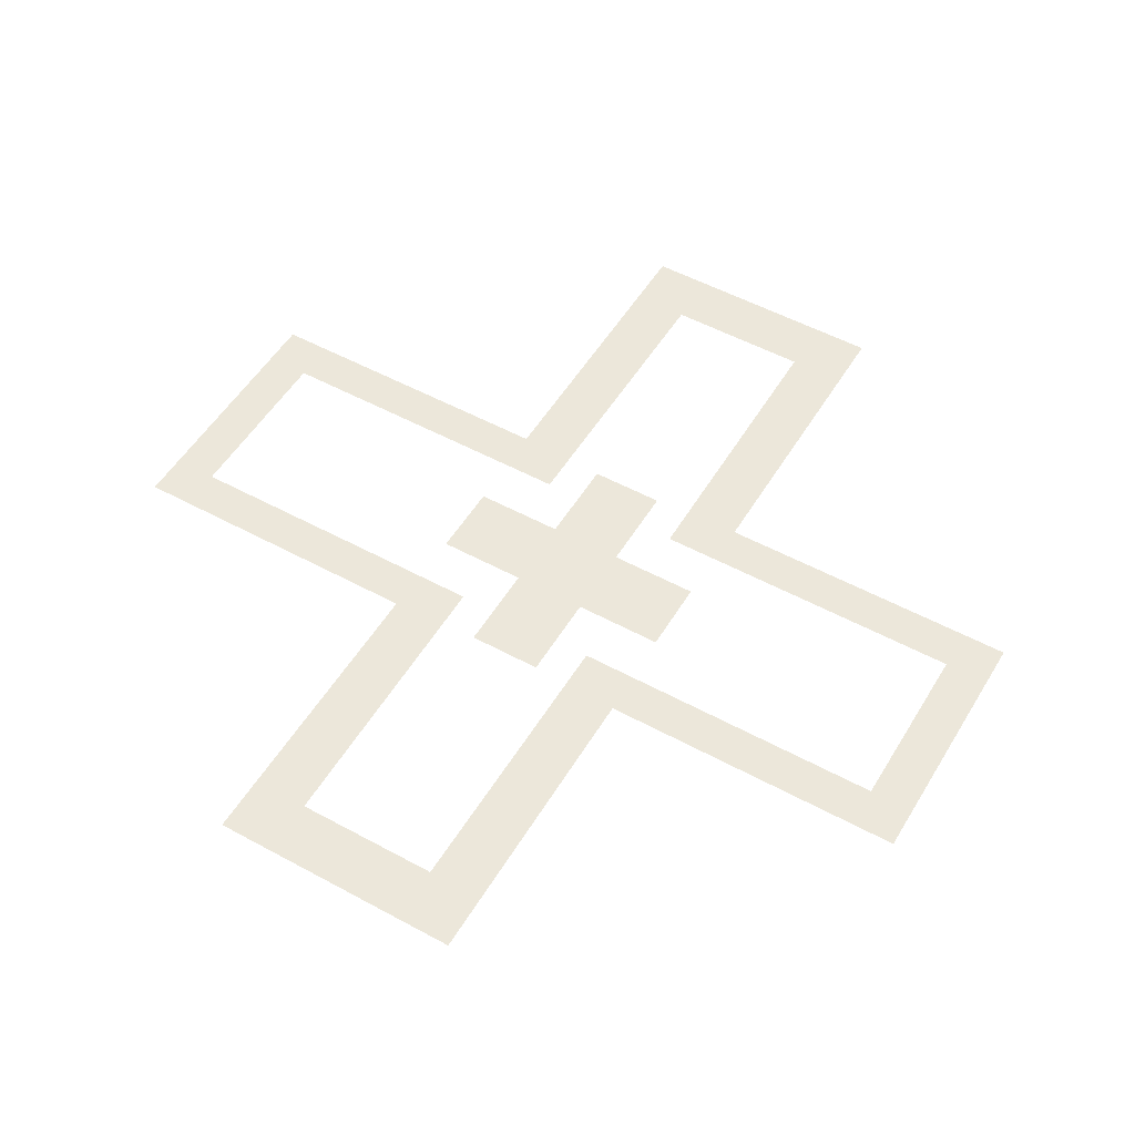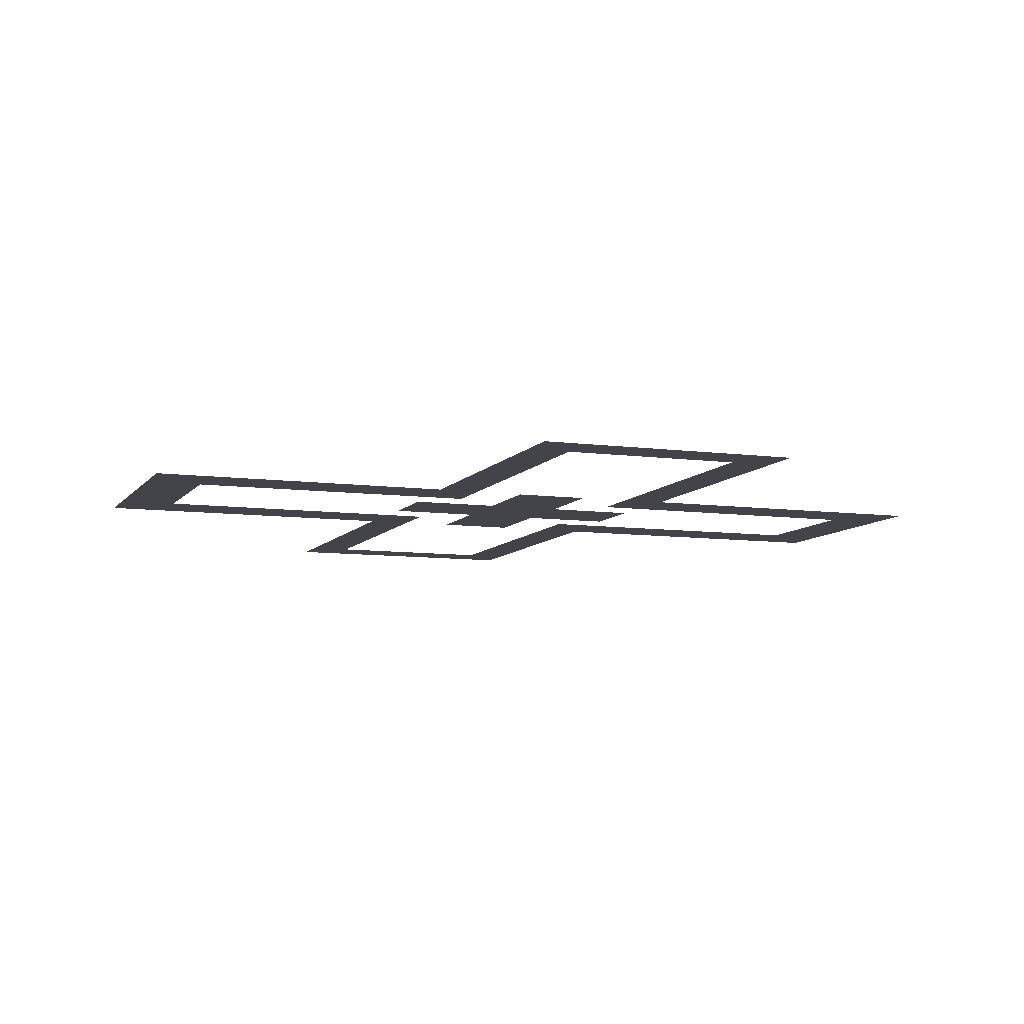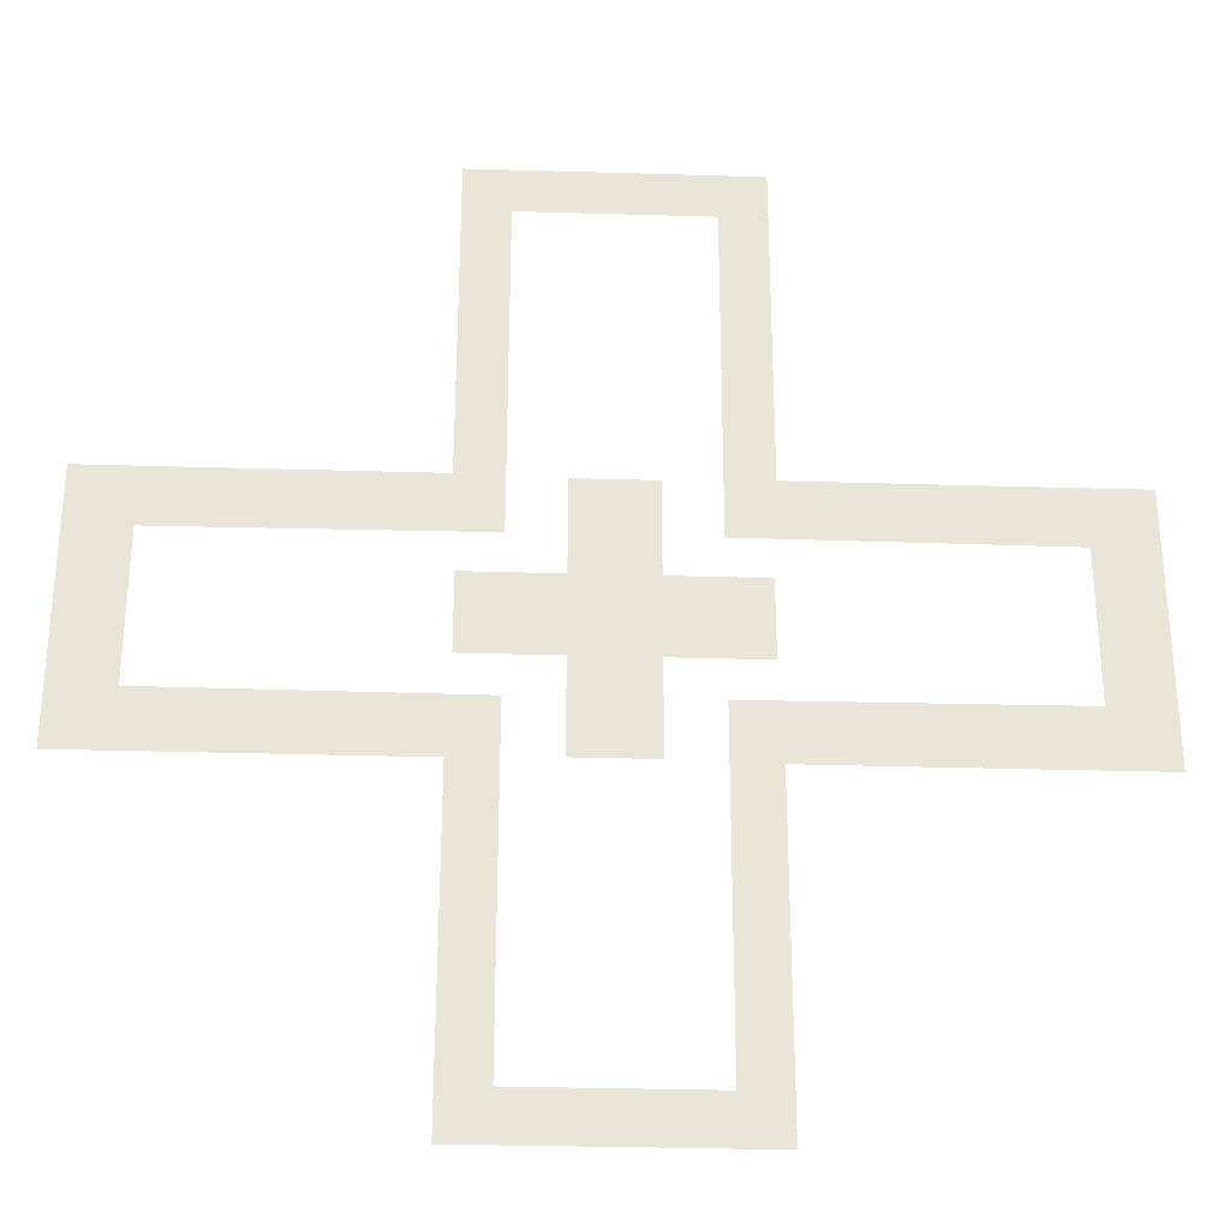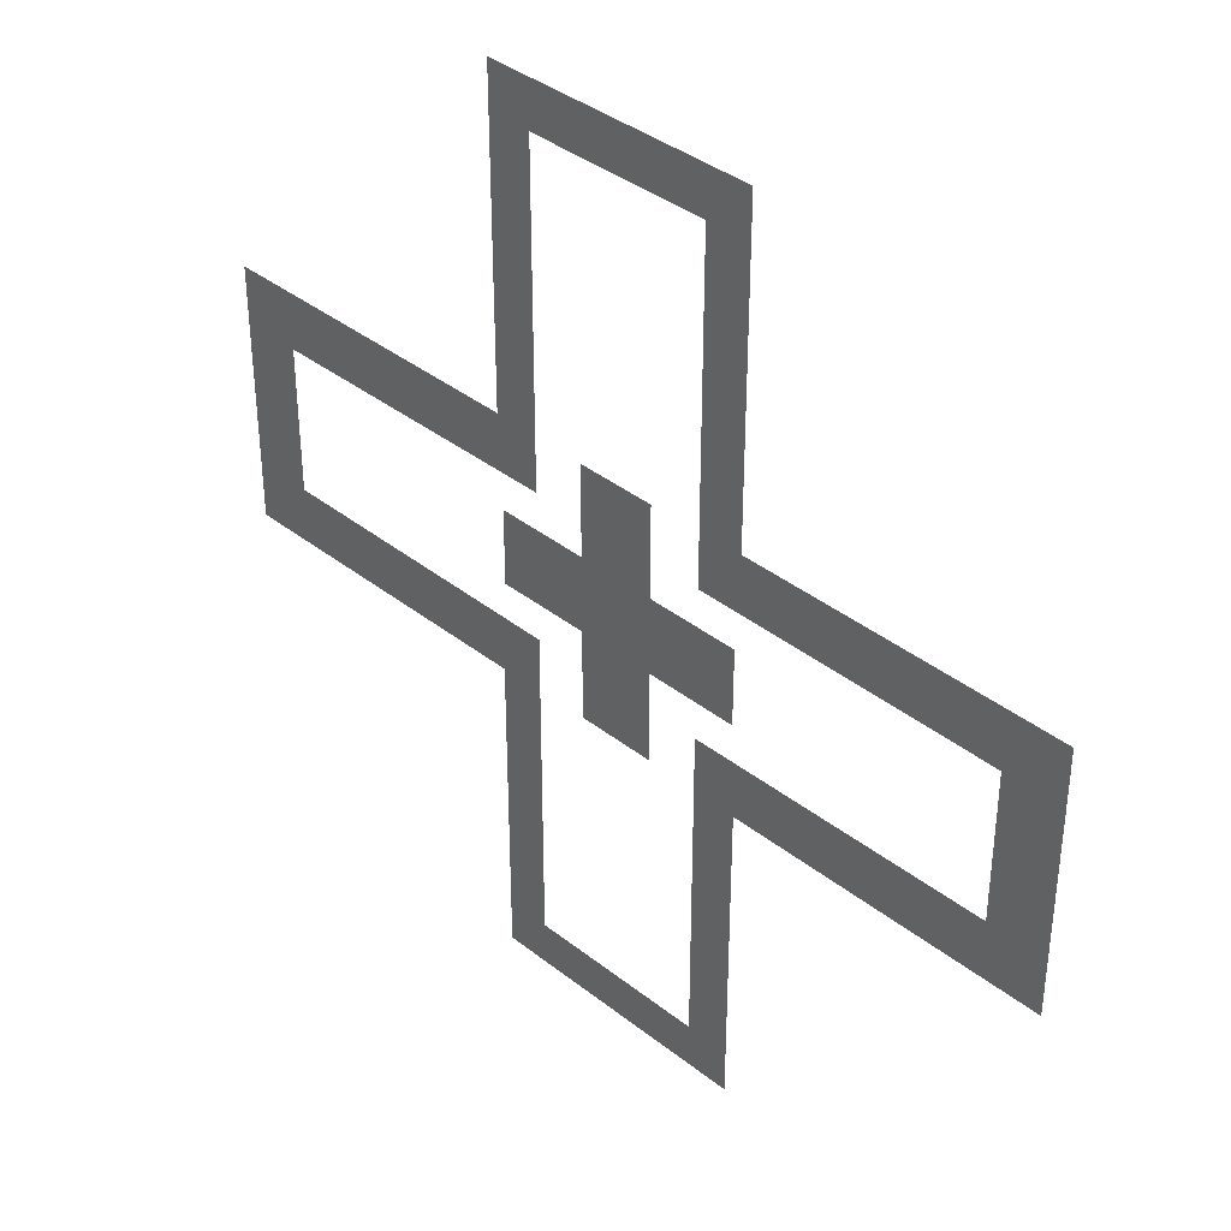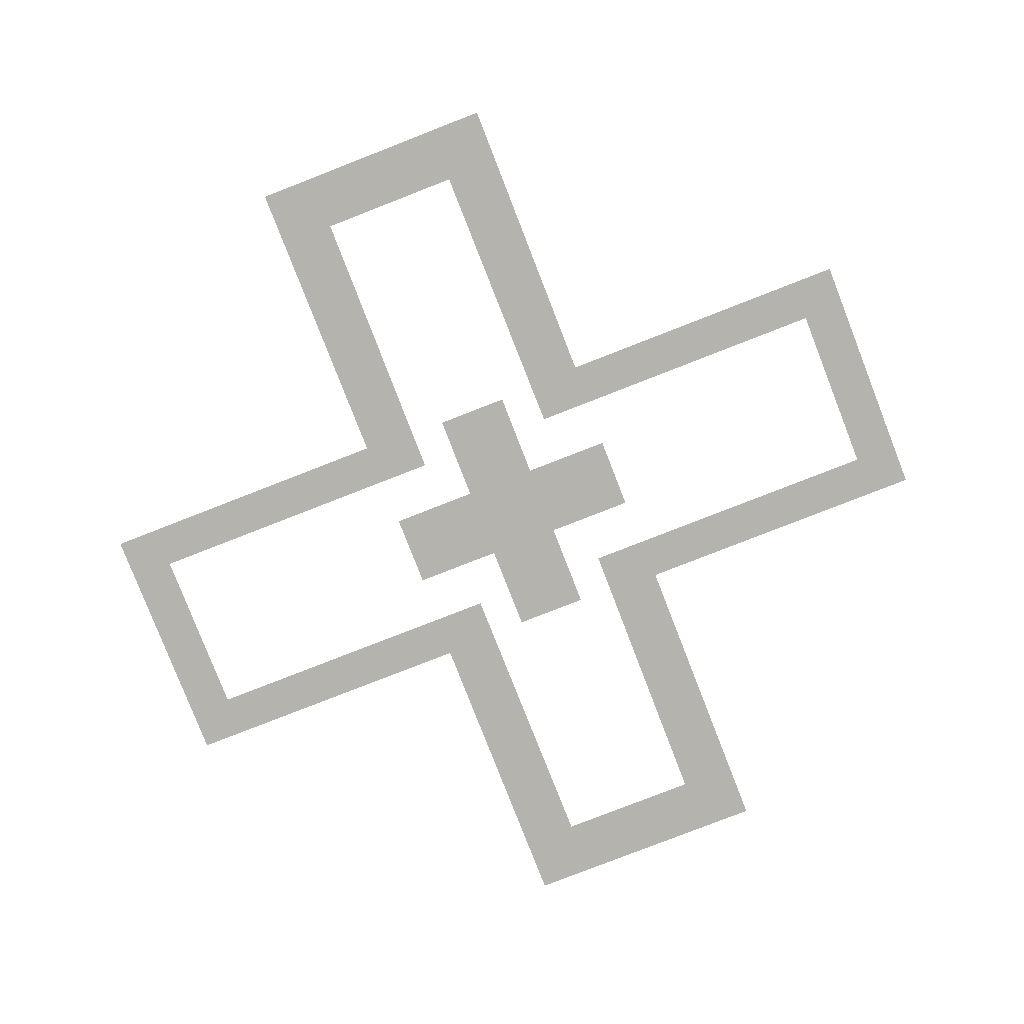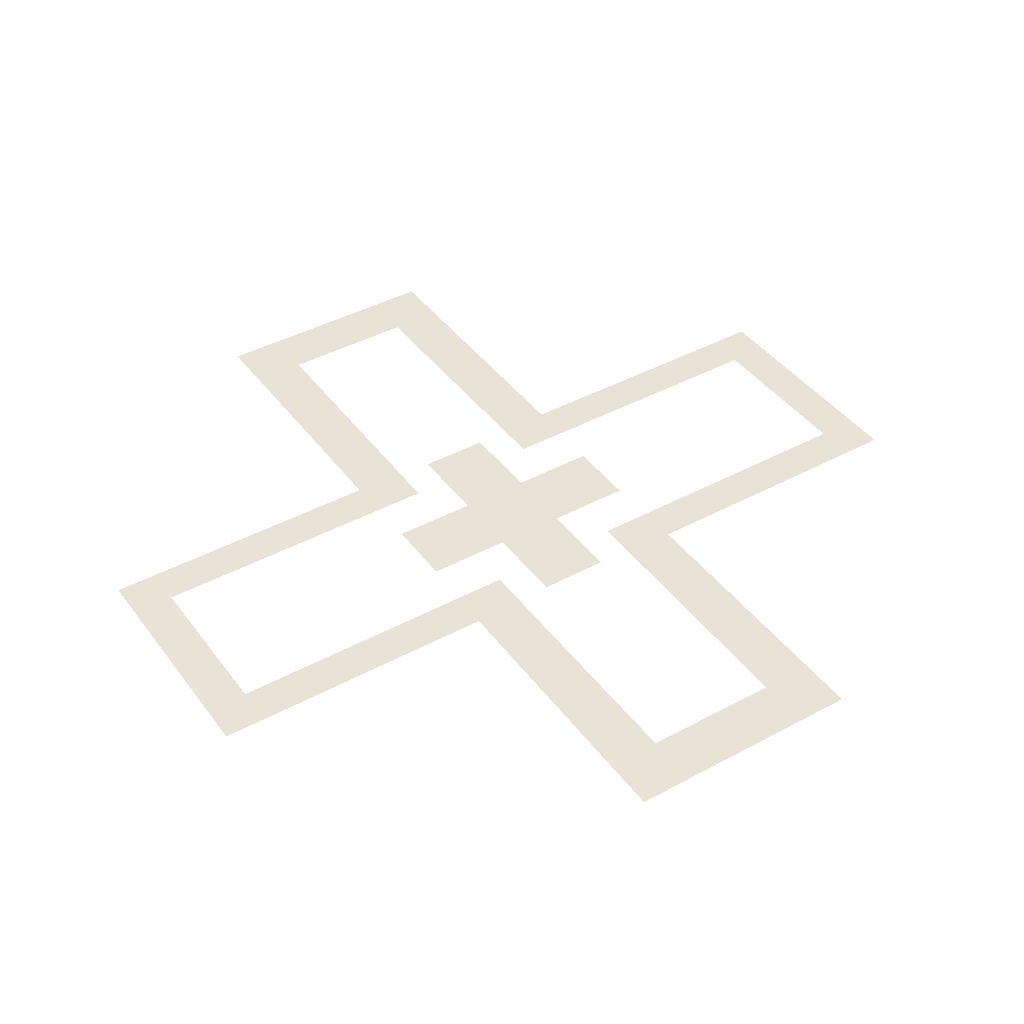
<metadata>
{"format":"obj","ext":"obj","renderer":"f3d","projection":"perspective","resolution":1024,"background":"white","views":[{"elev":52.4,"azim":120.4,"up":"+Z"},{"elev":-8.4,"azim":-20.4,"up":"+Z"},{"elev":-30.3,"azim":177.5,"up":"+Y"},{"elev":38.1,"azim":44.9,"up":"+Y"},{"elev":-79.9,"azim":-68.7,"up":"+Z"},{"elev":41.7,"azim":-123.2,"up":"+Z"}]}
</metadata>
<code>
o Heal_Plane.011
v -0.002745 -0.01081 -0
v -0.002745 -0.004293 -0
v -0.009232 -0.004293 -0
v -0.008023 -0.003106 -0
v -0.001846 -0.003136 -0
v -0.001846 -0.009881 -0
v -0.000792 -0.004247 -0
v -0.000792 -0.002365 -0
v -0.002664 -0.002365 -0
v 0.002745 -0.01081 -0
v 0.002745 -0.004293 -0
v 0.009232 -0.004293 -0
v 0 -0.01081 -0
v 0.008023 -0.003106 -0
v 0.001846 -0.003136 -0
v 0.001846 -0.009881 -0
v 0 -0.009881 -0
v 0.000792 -0.004247 -0
v 0.000792 -0.002365 -0
v 0.002664 -0.002365 -0
v 0 -0.004247 -0
v -0.002745 0.00765 0
v -0.002745 0.001128 0
v -0.009232 0.001128 0
v -0.008023 -5.8e-05 0
v -0.001846 -2.9e-05 -0
v -0.001846 0.006717 0
v -0.008023 -0.001582 -0
v -0.009232 -0.001582 -0
v -0.000792 0.001082 0
v -0.000792 -0.0008 0
v -0.002664 -0.0008 0
v -0.002664 -0.001582 -0
v 0.002745 0.00765 0
v 0.002745 0.001128 0
v 0.009232 0.001128 0
v 0 0.00765 0
v 0.008023 -5.8e-05 0
v 0.001846 -2.9e-05 -0
v 0.001846 0.006717 0
v 0 0.006717 0
v 0.008023 -0.001582 -0
v 0.009232 -0.001582 -0
v 0.000792 0.001082 0
v 0.000792 -0.0008 0
v 0.002664 -0.0008 0
v 0 0.001082 0
v 0 -0.001582 -0
v 0.002664 -0.001582 -0
f 6 1 2
f 6 17 13
f 2 3 4
f 4 3 29
f 8 48 21
f 8 9 48
f 48 9 33
f 16 15 11
f 13 17 16
f 11 15 14
f 14 42 43
f 21 48 19
f 19 48 20
f 48 49 20
f 27 26 23
f 37 41 27
f 23 26 25
f 25 28 29
f 47 48 31
f 31 48 32
f 48 33 32
f 40 34 35
f 40 41 37
f 35 36 38
f 38 36 43
f 45 48 47
f 45 46 48
f 48 46 49
f 6 2 5
f 6 13 1
f 2 4 5
f 4 29 28
f 8 21 7
f 16 11 10
f 13 16 10
f 11 14 12
f 14 43 12
f 21 19 18
f 27 23 22
f 37 27 22
f 23 25 24
f 25 29 24
f 47 31 30
f 40 35 39
f 40 37 34
f 35 38 39
f 38 43 42
f 45 47 44

</code>
